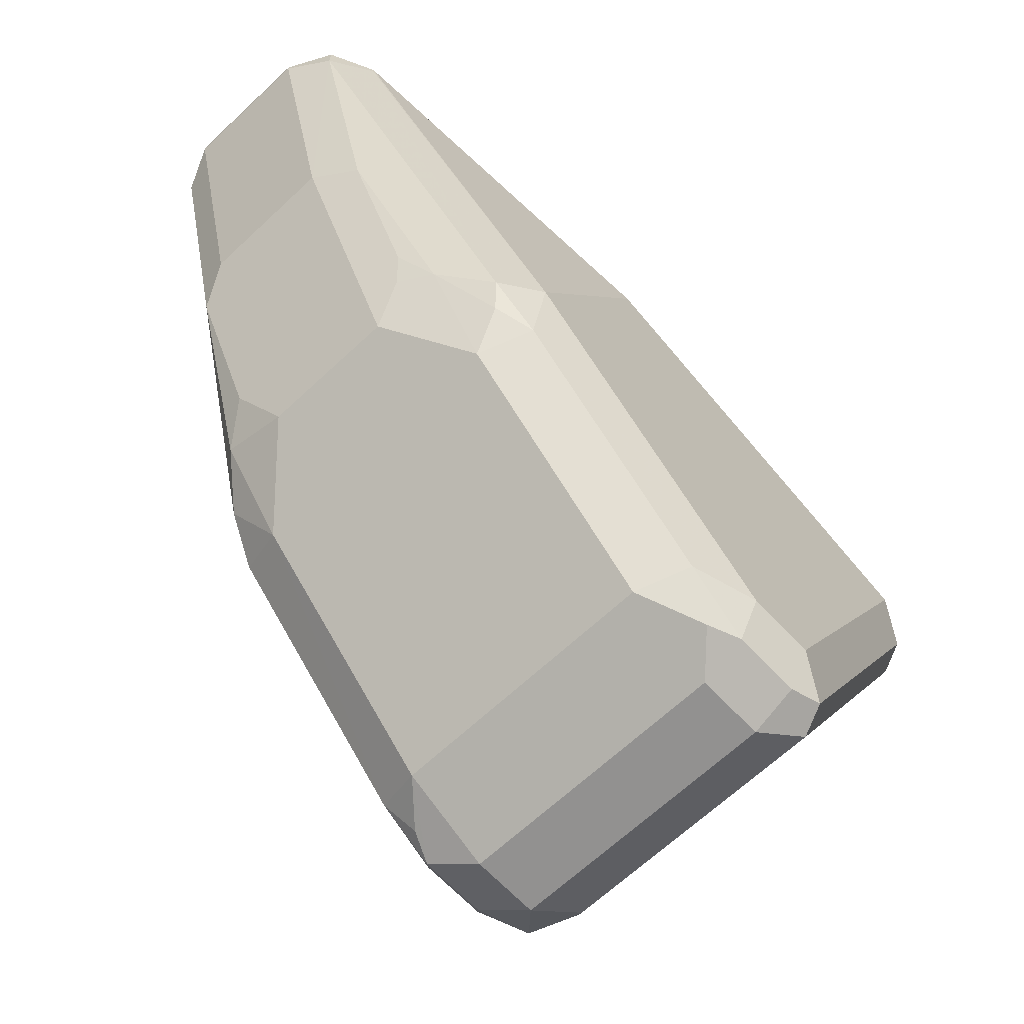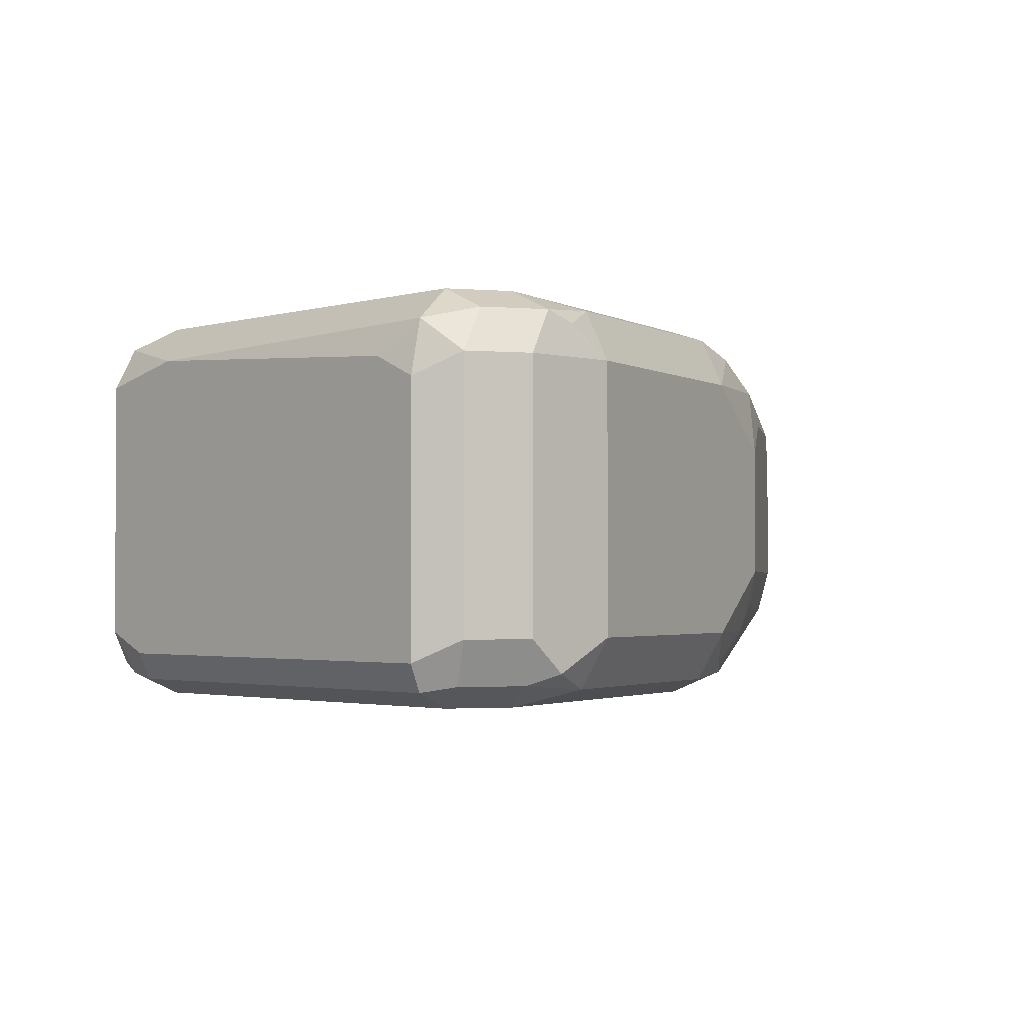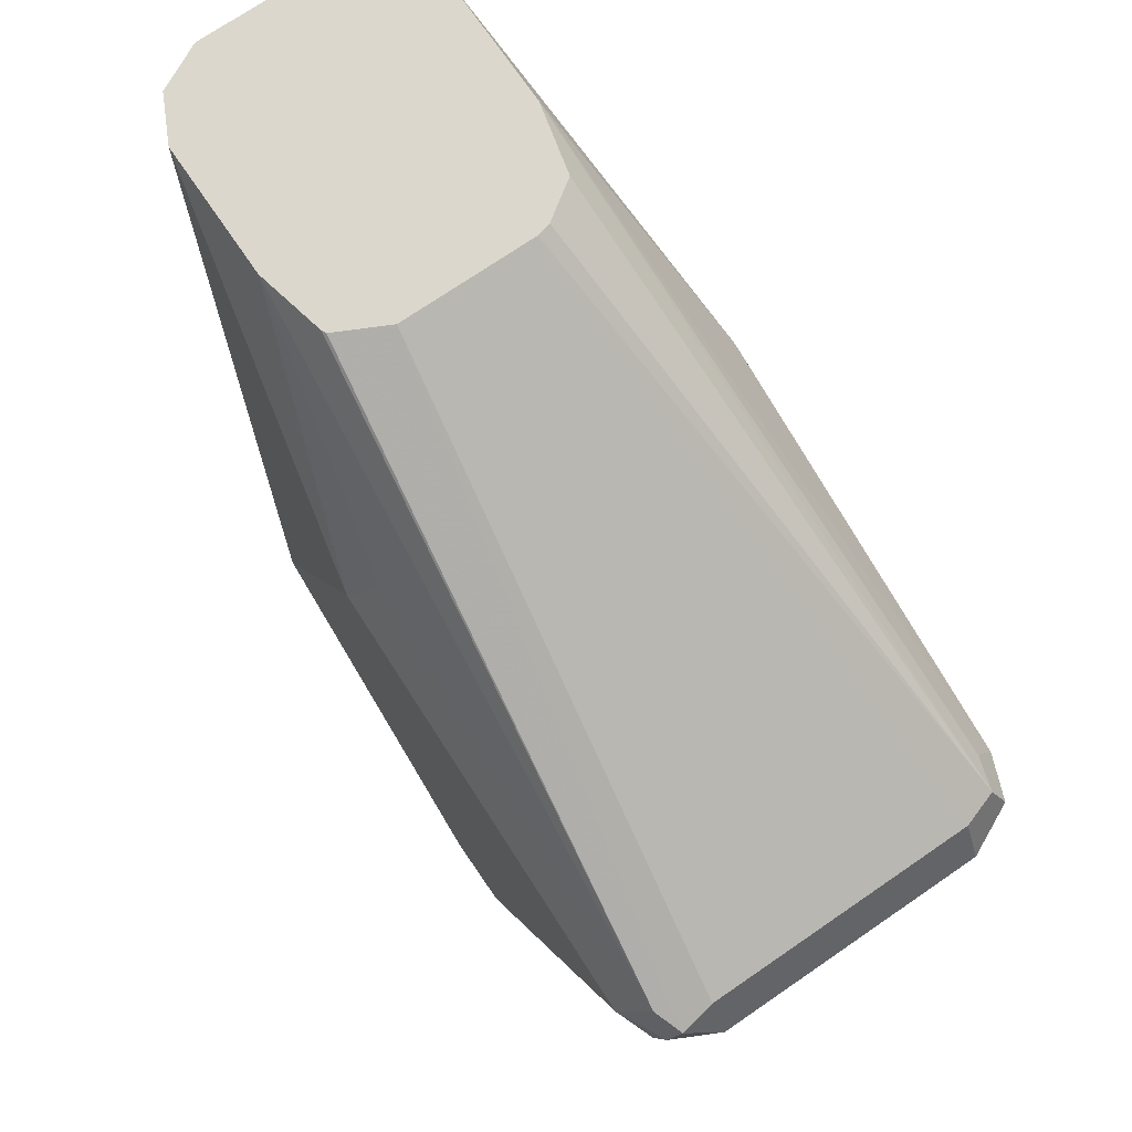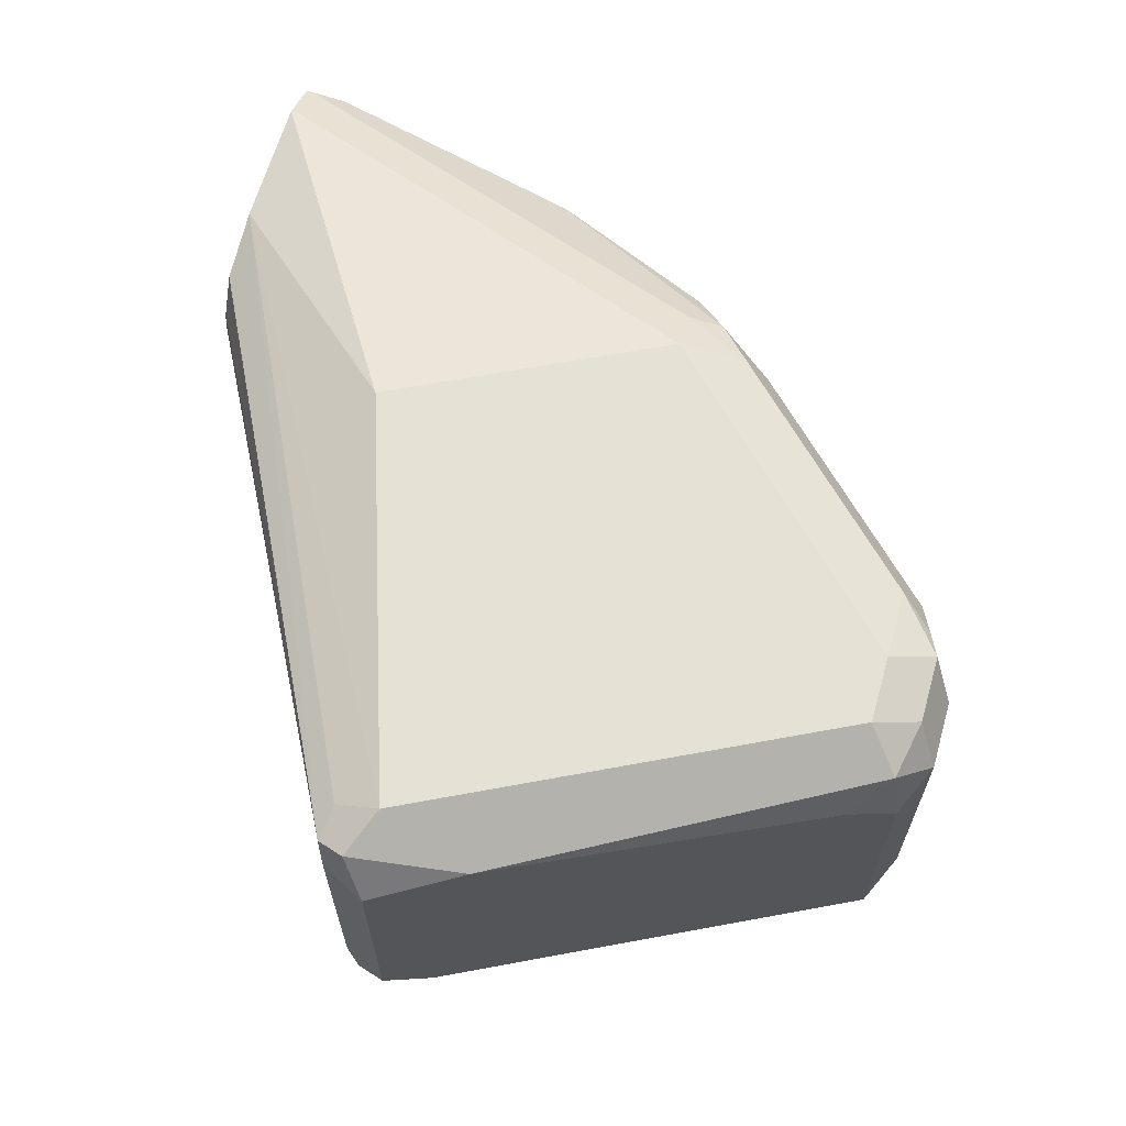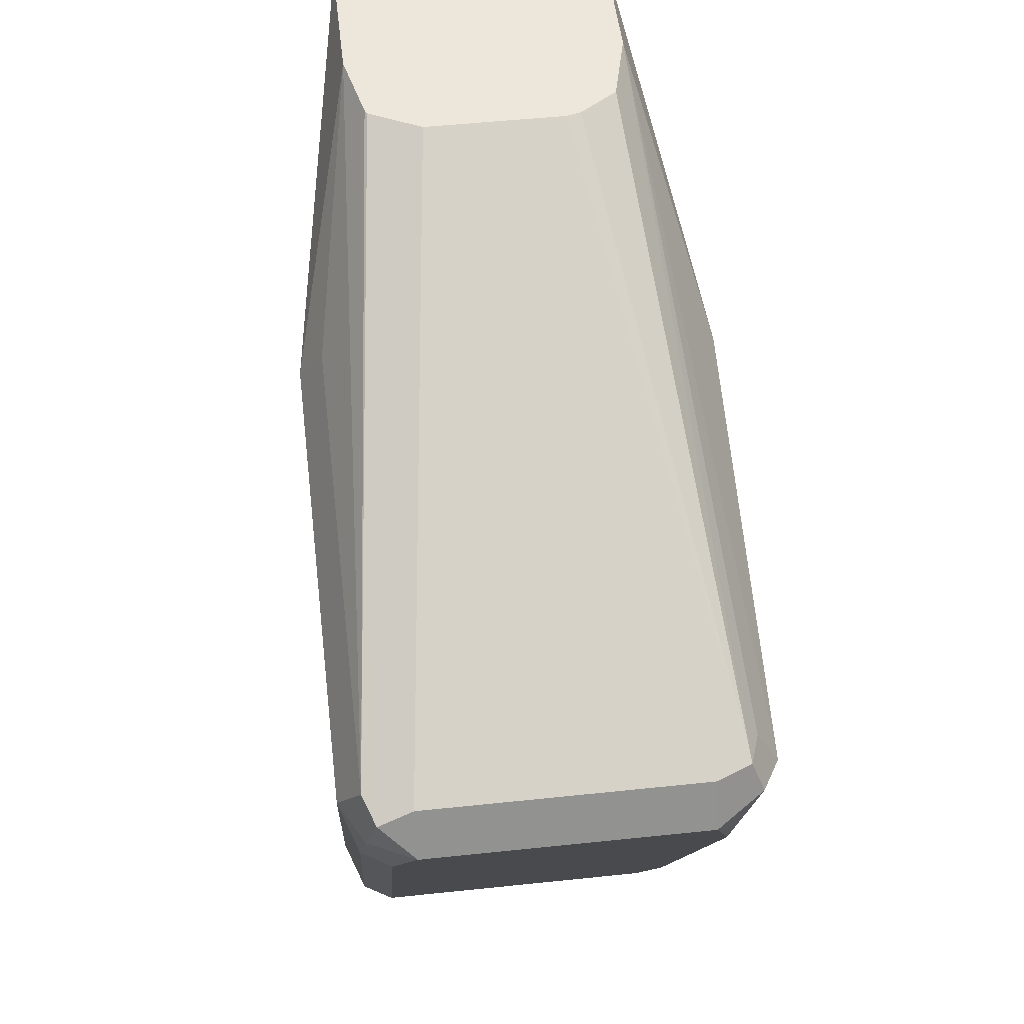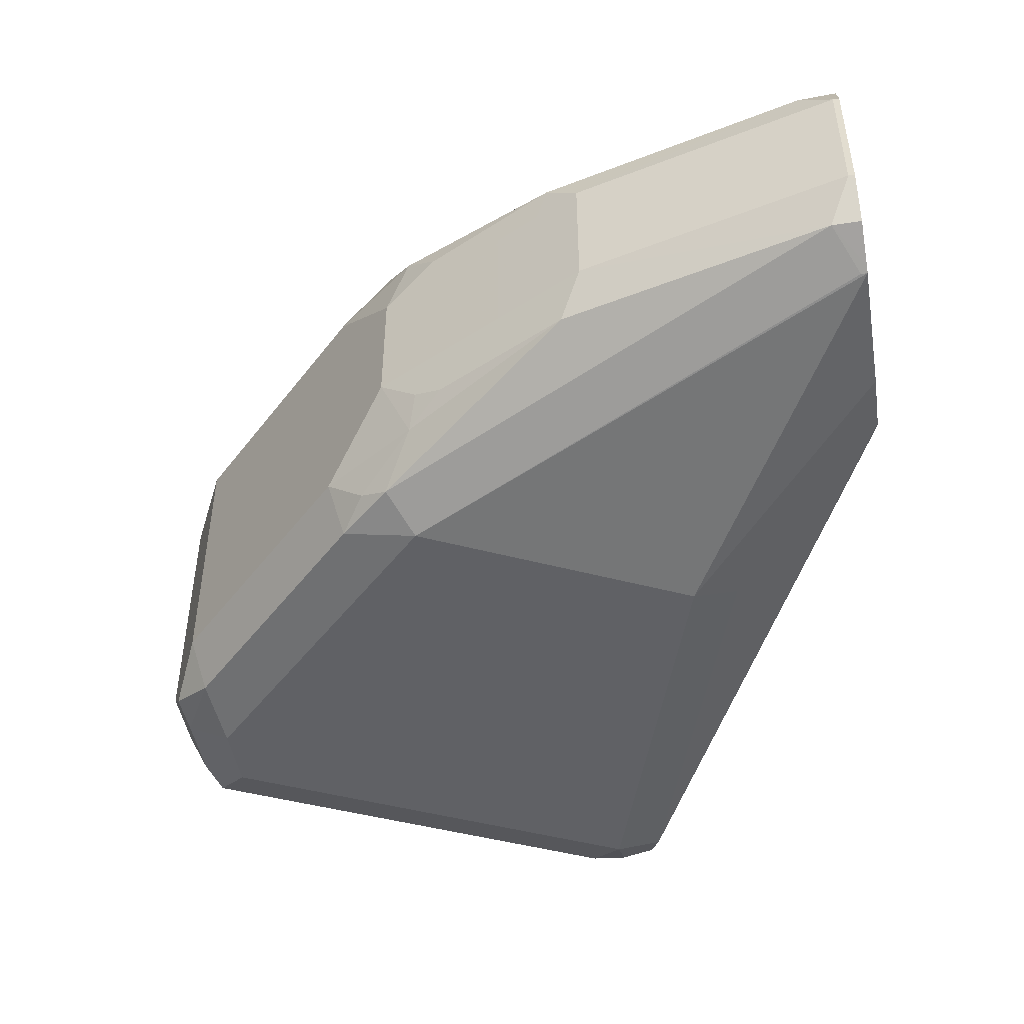
<metadata>
{"format":"obj","ext":"obj","renderer":"f3d","projection":"perspective","resolution":1024,"background":"white","views":[{"elev":-66.1,"azim":133.2,"up":"+Y"},{"elev":-2.1,"azim":-16.6,"up":"+Z"},{"elev":73.1,"azim":-124.4,"up":"+Y"},{"elev":64.7,"azim":-74.0,"up":"+Z"},{"elev":50.8,"azim":-96.6,"up":"+Y"},{"elev":-47.2,"azim":99.8,"up":"+Z"}]}
</metadata>
<code>
v -0.7813 -0.3348 0.0372
v -0.7906 -0.3255 0.0465
v -0.7937 -0.3286 0.031
v -0.7813 -0.3348 -0.0372
v -0.7627 -0.3348 0.0372
v -0.7751 -0.3286 0.0496
v -0.7813 -0.3162 0.05581
v -0.8495 -0.1984 0.0496
v -0.8433 -0.2294 0.0434
v -0.7999 -0.3162 0.0372
v -0.7937 -0.3286 -0.0434
v -0.7813 -0.3286 -0.0496
v -0.7627 -0.3348 -0.0372
v -0.7906 -0.3255 -0.05115
v -0.7379 -0.3224 0.0372
v -0.7565 -0.3286 0.0496
v -0.7627 -0.3162 0.05581
v -0.8371 -0.2046 0.05581
v -0.8464 -0.1907 0.0465
v -0.8495 -0.1922 0.0372
v -0.8557 -0.2046 0.0372
v -0.8495 -0.217 -0.0434
v -0.7813 -0.3162 -0.05581
v -0.7627 -0.3286 -0.0496
v -0.7534 -0.3302 -0.0465
v -0.7379 -0.3224 -0.0372
v -0.8464 -0.2139 -0.05115
v -0.7418 -0.3162 0.05115
v -0.7487 -0.3255 0.0465
v -0.6635 -0.248 0.0186
v -0.6821 -0.2666 0.0372
v -0.7441 -0.2976 0.05581
v -0.8371 -0.1922 0.0496
v -0.7255 -0.1674 0.05581
v -0.6697 -0.1099 0.0372
v -0.6888 -0.1099 0.03255
v -0.6958 -0.1099 0.0224
v -0.6967 -0.1099 0.0186
v -0.8495 -0.1922 -0.0372
v -0.8557 -0.2046 -0.0372
v -0.7627 -0.3162 -0.05581
v -0.8371 -0.2046 -0.05581
v -0.7441 -0.3185 -0.05115
v -0.6821 -0.2666 -0.0372
v -0.6635 -0.248 -0.0186
v -0.8495 -0.2046 -0.0496
v -0.686 -0.2604 0.05115
v -0.6449 -0.2108 0.0186
v -0.6558 -0.2325 0.0279
v -0.6627 -0.2418 0.0372
v -0.6744 -0.2511 0.0465
v -0.6883 -0.2418 0.05581
v -0.6325 -0.1099 0.0372
v -0.6967 -0.1099 -0.0186
v -0.851 -0.1953 -0.0465
v -0.7441 -0.2976 -0.05581
v -0.8433 -0.1922 -0.0496
v -0.7255 -0.1674 -0.05581
v -0.6883 -0.2628 -0.05115
v -0.679 -0.2558 -0.0465
v -0.6651 -0.2395 -0.0372
v -0.6604 -0.2372 -0.0279
v -0.6449 -0.2108 -0.0186
v -0.6759 -0.2418 0.0496
v -0.6387 -0.1984 0.0186
v -0.6371 -0.1953 0.0279
v -0.6325 -0.1116 0.0372
v -0.6313 -0.1099 0.03661
v -0.6898 -0.1099 -0.0324
v -0.6883 -0.2418 -0.05581
v -0.7317 -0.155 -0.0496
v -0.6886 -0.1099 -0.03299
v -0.6697 -0.1099 -0.0372
v -0.6325 -0.1099 -0.0372
v -0.6759 -0.248 -0.0496
v -0.6573 -0.2294 -0.031
v -0.6387 -0.1922 -0.031
v -0.6418 -0.2 -0.0279
v -0.6387 -0.1984 -0.0186
v -0.6201 -0.1116 0.031
v -0.6325 -0.186 0.0186
v -0.6185 -0.1209 0.0279
v -0.6201 -0.1099 0.031
v -0.6325 -0.1116 -0.0372
v -0.6307 -0.1099 -0.03632
v -0.6201 -0.1178 -0.031
v -0.6325 -0.186 -0.0186
v -0.6139 -0.1116 0.0186
v -0.6139 -0.1099 0.0186
v -0.6201 -0.1099 -0.031
v -0.6148 -0.1099 -0.02037
v -0.6139 -0.1116 -0.0186
v -0.6139 -0.1099 -0.0186
f 55 69 57
f 44 61 45
f 45 61 62
f 45 62 78
f 45 78 63
f 46 55 57
f 47 51 64
f 47 64 52
f 48 63 79
f 48 65 66
f 49 66 50
f 50 66 51
f 52 64 80
f 52 80 67
f 52 67 53
f 53 67 68
f 44 60 61
f 54 69 55
f 48 79 65
f 51 66 64
f 35 38 37
f 43 56 59
f 35 83 89
f 35 68 83
f 35 89 93
f 35 93 91
f 35 91 90
f 35 90 85
f 35 85 74
f 35 74 73
f 35 73 72
f 44 59 60
f 35 72 69
f 35 54 38
f 35 37 36
f 39 55 40
f 39 54 55
f 40 55 46
f 41 56 43
f 42 46 57
f 42 57 71
f 42 71 58
f 35 69 54
f 56 70 59
f 68 80 83
f 57 72 73
f 75 86 77
f 77 86 87
f 77 87 79
f 77 79 78
f 80 82 88
f 80 88 89
f 80 89 83
f 81 87 92
f 81 92 88
f 81 88 82
f 84 85 86
f 85 90 86
f 86 90 91
f 86 91 92
f 86 92 87
f 88 92 93
f 88 93 89
f 35 53 68
f 91 93 92
f 75 84 86
f 74 85 84
f 70 84 75
f 70 74 84
f 57 73 71
f 58 73 74
f 58 74 70
f 58 71 73
f 59 70 75
f 59 75 60
f 60 75 61
f 61 76 62
f 61 75 77
f 57 69 72
f 61 77 76
f 62 77 78
f 63 78 79
f 64 66 80
f 65 79 87
f 65 87 81
f 65 81 66
f 66 81 82
f 66 82 80
f 67 80 68
f 62 76 77
f 34 53 35
f 14 42 23
f 31 51 47
f 5 15 16
f 6 16 17
f 6 17 7
f 7 17 32
f 7 32 52
f 7 52 34
f 7 34 18
f 7 18 8
f 8 18 33
f 8 33 19
f 8 19 20
f 8 20 21
f 8 21 9
f 9 21 10
f 11 22 27
f 11 27 14
f 12 14 23
f 12 23 41
f 12 41 24
f 5 26 15
f 13 24 25
f 5 13 26
f 4 11 14
f 34 52 53
f 1 2 3
f 1 3 11
f 1 11 4
f 1 4 13
f 1 13 5
f 1 5 16
f 1 16 6
f 1 6 2
f 2 6 7
f 2 7 8
f 2 8 9
f 2 9 10
f 2 10 3
f 3 10 21
f 3 21 40
f 3 40 22
f 3 22 11
f 4 24 13
f 4 14 12
f 13 25 26
f 4 12 24
f 15 28 29
f 23 56 41
f 24 41 43
f 24 43 25
f 25 43 26
f 26 43 59
f 26 59 44
f 26 44 45
f 27 40 46
f 27 46 42
f 28 47 52
f 28 52 32
f 30 45 63
f 30 63 48
f 30 48 66
f 30 66 49
f 30 49 50
f 30 50 31
f 14 27 42
f 31 50 51
f 23 70 56
f 23 58 70
f 28 31 47
f 22 40 27
f 15 26 45
f 23 42 58
f 15 45 30
f 15 30 31
f 15 31 28
f 15 29 16
f 16 28 17
f 17 28 32
f 18 34 35
f 18 35 33
f 16 29 28
f 19 33 35
f 19 35 36
f 19 36 37
f 19 37 38
f 19 38 20
f 20 39 40
f 20 40 21
f 20 38 54
f 20 54 39

</code>
